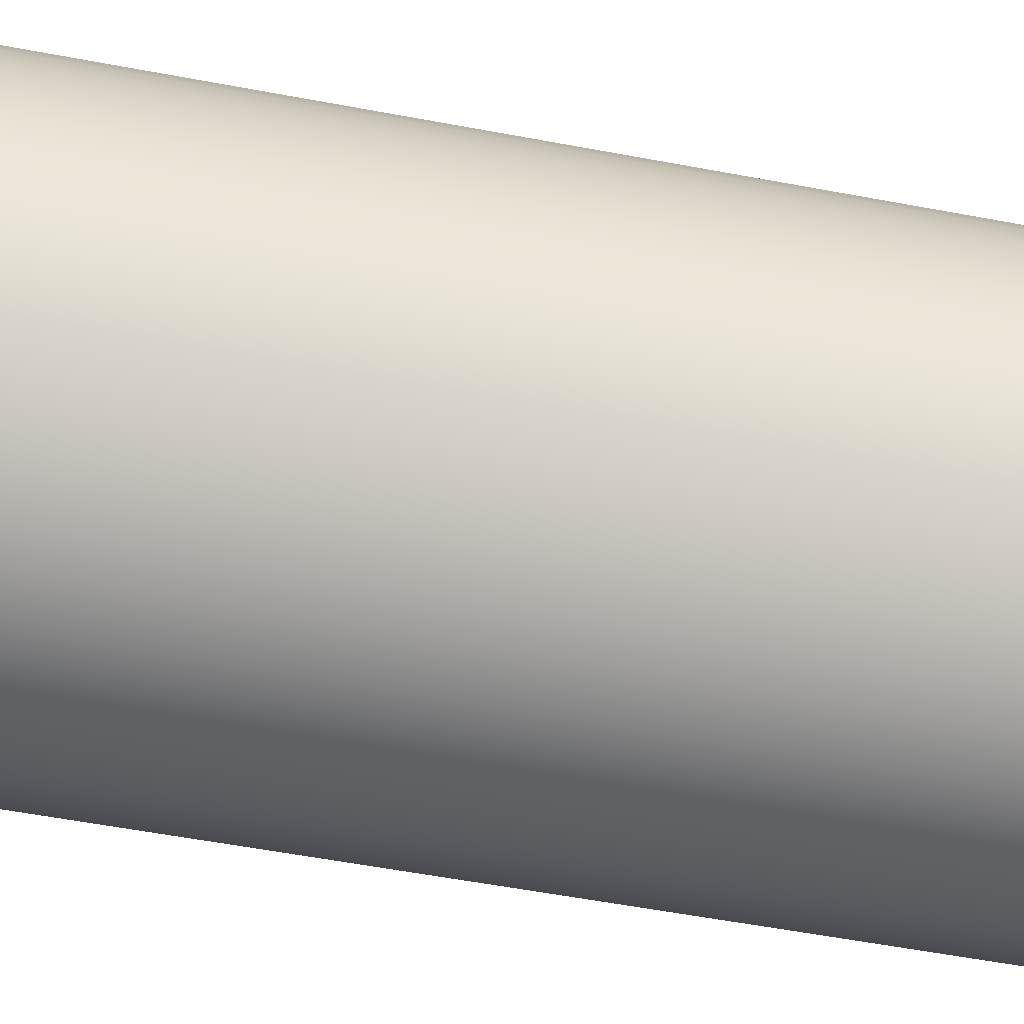
<metadata>
{"format":"obj","ext":"obj","renderer":"f3d","projection":"perspective","resolution":1024,"background":"white","views":[{"elev":-57.9,"azim":79.0,"up":"+Y"}]}
</metadata>
<code>
v -2.6 -3.184e-16 -6
v -2.572 -0.3786 -6
v -2.49 -0.7491 -6
v -2.354 -1.104 -6
v -2.168 -1.435 -6
v -1.936 -1.735 -6
v -1.663 -1.998 -6
v -1.354 -2.219 -6
v -1.017 -2.393 -6
v -0.6576 -2.515 -6
v -0.2844 -2.584 -6
v 0.09496 -2.598 -6
v 0.4723 -2.557 -6
v 0.8395 -2.461 -6
v 1.189 -2.312 -6
v 1.513 -2.115 -6
v 1.805 -1.872 -6
v 2.058 -1.589 -6
v 2.267 -1.272 -6
v 2.428 -0.9288 -6
v 2.538 -0.5653 -6
v 2.593 -0.1898 -6
v 2.593 0.1898 -6
v 2.538 0.5653 -6
v 2.428 0.9288 -6
v 2.267 1.272 -6
v 2.058 1.589 -6
v 1.805 1.872 -6
v 1.513 2.115 -6
v 1.189 2.312 -6
v 0.8395 2.461 -6
v 0.4723 2.557 -6
v 0.09496 2.598 -6
v -0.2844 2.584 -6
v -0.6576 2.515 -6
v -1.017 2.393 -6
v -1.354 2.219 -6
v -1.663 1.998 -6
v -1.936 1.735 -6
v -2.168 1.435 -6
v -2.354 1.104 -6
v -2.49 0.7491 -6
v -2.572 0.3786 -6
v -3 -3.674e-16 -6
v -2.972 0.4085 -6
v -2.889 0.8094 -6
v -2.752 1.195 -6
v -2.563 1.559 -6
v -2.327 1.893 -6
v -2.048 2.193 -6
v -1.73 2.451 -6
v -1.38 2.664 -6
v -1.005 2.827 -6
v -0.6104 2.937 -6
v -0.2047 2.993 -6
v 0.2047 2.993 -6
v 0.6104 2.937 -6
v 1.005 2.827 -6
v 1.38 2.664 -6
v 1.73 2.451 -6
v 2.048 2.193 -6
v 2.327 1.893 -6
v 2.563 1.559 -6
v 2.752 1.195 -6
v 2.889 0.8094 -6
v 2.972 0.4085 -6
v 3 0 -6
v 2.972 -0.4085 -6
v 2.889 -0.8094 -6
v 2.752 -1.195 -6
v 2.563 -1.559 -6
v 2.327 -1.893 -6
v 2.048 -2.193 -6
v 1.73 -2.451 -6
v 1.38 -2.664 -6
v 1.005 -2.827 -6
v 0.6104 -2.937 -6
v 0.2047 -2.993 -6
v -0.2047 -2.993 -6
v -0.6104 -2.937 -6
v -1.005 -2.827 -6
v -1.38 -2.664 -6
v -1.73 -2.451 -6
v -2.048 -2.193 -6
v -2.327 -1.893 -6
v -2.563 -1.559 -6
v -2.752 -1.195 -6
v -2.889 -0.8094 -6
v -2.972 -0.4085 -6
v -2.6 -3.184e-16 -6
v -2.572 0.3786 -6
v -2.49 0.7491 -6
v -2.354 1.104 -6
v -2.168 1.435 -6
v -1.936 1.735 -6
v -1.663 1.998 -6
v -1.354 2.219 -6
v -1.017 2.393 -6
v -0.6576 2.515 -6
v -0.2844 2.584 -6
v 0.09496 2.598 -6
v 0.4723 2.557 -6
v 0.8395 2.461 -6
v 1.189 2.312 -6
v 1.513 2.115 -6
v 1.805 1.872 -6
v 2.058 1.589 -6
v 2.267 1.272 -6
v 2.428 0.9288 -6
v 2.538 0.5653 -6
v 2.593 0.1898 -6
v 2.593 -0.1898 -6
v 2.538 -0.5653 -6
v 2.428 -0.9288 -6
v 2.267 -1.272 -6
v 2.058 -1.589 -6
v 1.805 -1.872 -6
v 1.513 -2.115 -6
v 1.189 -2.312 -6
v 0.8395 -2.461 -6
v 0.4723 -2.557 -6
v 0.09496 -2.598 -6
v -0.2844 -2.584 -6
v -0.6576 -2.515 -6
v -1.017 -2.393 -6
v -1.354 -2.219 -6
v -1.663 -1.998 -6
v -1.936 -1.735 -6
v -2.168 -1.435 -6
v -2.354 -1.104 -6
v -2.49 -0.7491 -6
v -2.572 -0.3786 -6
v -2.6 -3.184e-16 6
v -2.572 -0.3786 6
v -2.49 -0.7491 6
v -2.354 -1.104 6
v -2.168 -1.435 6
v -1.936 -1.735 6
v -1.663 -1.998 6
v -1.354 -2.219 6
v -1.017 -2.393 6
v -0.6576 -2.515 6
v -0.2844 -2.584 6
v 0.09496 -2.598 6
v 0.4723 -2.557 6
v 0.8395 -2.461 6
v 1.189 -2.312 6
v 1.513 -2.115 6
v 1.805 -1.872 6
v 2.058 -1.589 6
v 2.267 -1.272 6
v 2.428 -0.9288 6
v 2.538 -0.5653 6
v 2.593 -0.1898 6
v 2.593 0.1898 6
v 2.538 0.5653 6
v 2.428 0.9288 6
v 2.267 1.272 6
v 2.058 1.589 6
v 1.805 1.872 6
v 1.513 2.115 6
v 1.189 2.312 6
v 0.8395 2.461 6
v 0.4723 2.557 6
v 0.09496 2.598 6
v -0.2844 2.584 6
v -0.6576 2.515 6
v -1.017 2.393 6
v -1.354 2.219 6
v -1.663 1.998 6
v -1.936 1.735 6
v -2.168 1.435 6
v -2.354 1.104 6
v -2.49 0.7491 6
v -2.572 0.3786 6
v -2.6 -3.184e-16 6
v -2.6 -3.184e-16 -6
v -3 -3.674e-16 -6
v -2.972 -0.4085 -6
v -2.889 -0.8094 -6
v -2.752 -1.195 -6
v -2.563 -1.559 -6
v -2.327 -1.893 -6
v -2.048 -2.193 -6
v -1.73 -2.451 -6
v -1.38 -2.664 -6
v -1.005 -2.827 -6
v -0.6104 -2.937 -6
v -0.2047 -2.993 -6
v 0.2047 -2.993 -6
v 0.6104 -2.937 -6
v 1.005 -2.827 -6
v 1.38 -2.664 -6
v 1.73 -2.451 -6
v 2.048 -2.193 -6
v 2.327 -1.893 -6
v 2.563 -1.559 -6
v 2.752 -1.195 -6
v 2.889 -0.8094 -6
v 2.972 -0.4085 -6
v 3 0 -6
v 2.972 0.4085 -6
v 2.889 0.8094 -6
v 2.752 1.195 -6
v 2.563 1.559 -6
v 2.327 1.893 -6
v 2.048 2.193 -6
v 1.73 2.451 -6
v 1.38 2.664 -6
v 1.005 2.827 -6
v 0.6104 2.937 -6
v 0.2047 2.993 -6
v -0.2047 2.993 -6
v -0.6104 2.937 -6
v -1.005 2.827 -6
v -1.38 2.664 -6
v -1.73 2.451 -6
v -2.048 2.193 -6
v -2.327 1.893 -6
v -2.563 1.559 -6
v -2.752 1.195 -6
v -2.889 0.8094 -6
v -2.972 0.4085 -6
v -3 -3.674e-16 6
v -2.972 0.4085 6
v -2.889 0.8094 6
v -2.752 1.195 6
v -2.563 1.559 6
v -2.327 1.893 6
v -2.048 2.193 6
v -1.73 2.451 6
v -1.38 2.664 6
v -1.005 2.827 6
v -0.6104 2.937 6
v -0.2047 2.993 6
v 0.2047 2.993 6
v 0.6104 2.937 6
v 1.005 2.827 6
v 1.38 2.664 6
v 1.73 2.451 6
v 2.048 2.193 6
v 2.327 1.893 6
v 2.563 1.559 6
v 2.752 1.195 6
v 2.889 0.8094 6
v 2.972 0.4085 6
v 3 0 6
v 2.972 -0.4085 6
v 2.889 -0.8094 6
v 2.752 -1.195 6
v 2.563 -1.559 6
v 2.327 -1.893 6
v 2.048 -2.193 6
v 1.73 -2.451 6
v 1.38 -2.664 6
v 1.005 -2.827 6
v 0.6104 -2.937 6
v 0.2047 -2.993 6
v -0.2047 -2.993 6
v -0.6104 -2.937 6
v -1.005 -2.827 6
v -1.38 -2.664 6
v -1.73 -2.451 6
v -2.048 -2.193 6
v -2.327 -1.893 6
v -2.563 -1.559 6
v -2.752 -1.195 6
v -2.889 -0.8094 6
v -2.972 -0.4085 6
v -3 -3.674e-16 -6
v -3 -3.674e-16 6
v -2.6 -3.184e-16 6
v -2.572 0.3786 6
v -2.49 0.7491 6
v -2.354 1.104 6
v -2.168 1.435 6
v -1.936 1.735 6
v -1.663 1.998 6
v -1.354 2.219 6
v -1.017 2.393 6
v -0.6576 2.515 6
v -0.2844 2.584 6
v 0.09496 2.598 6
v 0.4723 2.557 6
v 0.8395 2.461 6
v 1.189 2.312 6
v 1.513 2.115 6
v 1.805 1.872 6
v 2.058 1.589 6
v 2.267 1.272 6
v 2.428 0.9288 6
v 2.538 0.5653 6
v 2.593 0.1898 6
v 2.593 -0.1898 6
v 2.538 -0.5653 6
v 2.428 -0.9288 6
v 2.267 -1.272 6
v 2.058 -1.589 6
v 1.805 -1.872 6
v 1.513 -2.115 6
v 1.189 -2.312 6
v 0.8395 -2.461 6
v 0.4723 -2.557 6
v 0.09496 -2.598 6
v -0.2844 -2.584 6
v -0.6576 -2.515 6
v -1.017 -2.393 6
v -1.354 -2.219 6
v -1.663 -1.998 6
v -1.936 -1.735 6
v -2.168 -1.435 6
v -2.354 -1.104 6
v -2.49 -0.7491 6
v -2.572 -0.3786 6
v -3 -3.674e-16 6
v -2.972 -0.4085 6
v -2.889 -0.8094 6
v -2.752 -1.195 6
v -2.563 -1.559 6
v -2.327 -1.893 6
v -2.048 -2.193 6
v -1.73 -2.451 6
v -1.38 -2.664 6
v -1.005 -2.827 6
v -0.6104 -2.937 6
v -0.2047 -2.993 6
v 0.2047 -2.993 6
v 0.6104 -2.937 6
v 1.005 -2.827 6
v 1.38 -2.664 6
v 1.73 -2.451 6
v 2.048 -2.193 6
v 2.327 -1.893 6
v 2.563 -1.559 6
v 2.752 -1.195 6
v 2.889 -0.8094 6
v 2.972 -0.4085 6
v 3 0 6
v 2.972 0.4085 6
v 2.889 0.8094 6
v 2.752 1.195 6
v 2.563 1.559 6
v 2.327 1.893 6
v 2.048 2.193 6
v 1.73 2.451 6
v 1.38 2.664 6
v 1.005 2.827 6
v 0.6104 2.937 6
v 0.2047 2.993 6
v -0.2047 2.993 6
v -0.6104 2.937 6
v -1.005 2.827 6
v -1.38 2.664 6
v -1.73 2.451 6
v -2.048 2.193 6
v -2.327 1.893 6
v -2.563 1.559 6
v -2.752 1.195 6
v -2.889 0.8094 6
v -2.972 0.4085 6
v -1.1 -1.347e-16 -6
v -1.076 0.2287 -6
v -1.005 0.4474 -6
v -0.8899 0.6466 -6
v -0.736 0.8175 -6
v -0.55 0.9526 -6
v -0.3399 1.046 -6
v -0.115 1.094 -6
v 0.115 1.094 -6
v 0.3399 1.046 -6
v 0.55 0.9526 -6
v 0.736 0.8175 -6
v 0.8899 0.6466 -6
v 1.005 0.4474 -6
v 1.076 0.2287 -6
v 1.1 0 -6
v 1.076 -0.2287 -6
v 1.005 -0.4474 -6
v 0.8899 -0.6466 -6
v 0.736 -0.8175 -6
v 0.55 -0.9526 -6
v 0.3399 -1.046 -6
v 0.115 -1.094 -6
v -0.115 -1.094 -6
v -0.3399 -1.046 -6
v -0.55 -0.9526 -6
v -0.736 -0.8175 -6
v -0.8899 -0.6466 -6
v -1.005 -0.4474 -6
v -1.076 -0.2287 -6
v -1.1 -1.347e-16 6
v -1.076 -0.2287 6
v -1.005 -0.4474 6
v -0.8899 -0.6466 6
v -0.736 -0.8175 6
v -0.55 -0.9526 6
v -0.3399 -1.046 6
v -0.115 -1.094 6
v 0.115 -1.094 6
v 0.3399 -1.046 6
v 0.55 -0.9526 6
v 0.736 -0.8175 6
v 0.8899 -0.6466 6
v 1.005 -0.4474 6
v 1.076 -0.2287 6
v 1.1 0 6
v 1.076 0.2287 6
v 1.005 0.4474 6
v 0.8899 0.6466 6
v 0.736 0.8175 6
v 0.55 0.9526 6
v 0.3399 1.046 6
v 0.115 1.094 6
v -0.115 1.094 6
v -0.3399 1.046 6
v -0.55 0.9526 6
v -0.736 0.8175 6
v -0.8899 0.6466 6
v -1.005 0.4474 6
v -1.076 0.2287 6
v -1.1 -1.347e-16 -6
v -1.1 -1.347e-16 6
v -1.4 -1.715e-16 -6
v -1.376 -0.2572 -6
v -1.305 -0.5057 -6
v -1.19 -0.737 -6
v -1.035 -0.9432 -6
v -0.8437 -1.117 -6
v -0.624 -1.253 -6
v -0.3831 -1.347 -6
v -0.1292 -1.394 -6
v 0.1292 -1.394 -6
v 0.3831 -1.347 -6
v 0.624 -1.253 -6
v 0.8437 -1.117 -6
v 1.035 -0.9432 -6
v 1.19 -0.737 -6
v 1.305 -0.5057 -6
v 1.376 -0.2572 -6
v 1.4 0 -6
v 1.376 0.2572 -6
v 1.305 0.5057 -6
v 1.19 0.737 -6
v 1.035 0.9432 -6
v 0.8437 1.117 -6
v 0.624 1.253 -6
v 0.3831 1.347 -6
v 0.1292 1.394 -6
v -0.1292 1.394 -6
v -0.3831 1.347 -6
v -0.624 1.253 -6
v -0.8437 1.117 -6
v -1.035 0.9432 -6
v -1.19 0.737 -6
v -1.305 0.5057 -6
v -1.376 0.2572 -6
v -1.4 -1.715e-16 6
v -1.376 0.2572 6
v -1.305 0.5057 6
v -1.19 0.737 6
v -1.035 0.9432 6
v -0.8437 1.117 6
v -0.624 1.253 6
v -0.3831 1.347 6
v -0.1292 1.394 6
v 0.1292 1.394 6
v 0.3831 1.347 6
v 0.624 1.253 6
v 0.8437 1.117 6
v 1.035 0.9432 6
v 1.19 0.737 6
v 1.305 0.5057 6
v 1.376 0.2572 6
v 1.4 0 6
v 1.376 -0.2572 6
v 1.305 -0.5057 6
v 1.19 -0.737 6
v 1.035 -0.9432 6
v 0.8437 -1.117 6
v 0.624 -1.253 6
v 0.3831 -1.347 6
v 0.1292 -1.394 6
v -0.1292 -1.394 6
v -0.3831 -1.347 6
v -0.624 -1.253 6
v -0.8437 -1.117 6
v -1.035 -0.9432 6
v -1.19 -0.737 6
v -1.305 -0.5057 6
v -1.376 -0.2572 6
v -1.4 -1.715e-16 6
v -1.4 -1.715e-16 -6
v -1.1 -1.347e-16 6
v -1.076 0.2287 6
v -1.005 0.4474 6
v -0.8899 0.6466 6
v -0.736 0.8175 6
v -0.55 0.9526 6
v -0.3399 1.046 6
v -0.115 1.094 6
v 0.115 1.094 6
v 0.3399 1.046 6
v 0.55 0.9526 6
v 0.736 0.8175 6
v 0.8899 0.6466 6
v 1.005 0.4474 6
v 1.076 0.2287 6
v 1.1 0 6
v 1.076 -0.2287 6
v 1.005 -0.4474 6
v 0.8899 -0.6466 6
v 0.736 -0.8175 6
v 0.55 -0.9526 6
v 0.3399 -1.046 6
v 0.115 -1.094 6
v -0.115 -1.094 6
v -0.3399 -1.046 6
v -0.55 -0.9526 6
v -0.736 -0.8175 6
v -0.8899 -0.6466 6
v -1.005 -0.4474 6
v -1.076 -0.2287 6
v -1.4 -1.715e-16 6
v -1.376 -0.2572 6
v -1.305 -0.5057 6
v -1.19 -0.737 6
v -1.035 -0.9432 6
v -0.8437 -1.117 6
v -0.624 -1.253 6
v -0.3831 -1.347 6
v -0.1292 -1.394 6
v 0.1292 -1.394 6
v 0.3831 -1.347 6
v 0.624 -1.253 6
v 0.8437 -1.117 6
v 1.035 -0.9432 6
v 1.19 -0.737 6
v 1.305 -0.5057 6
v 1.376 -0.2572 6
v 1.4 0 6
v 1.376 0.2572 6
v 1.305 0.5057 6
v 1.19 0.737 6
v 1.035 0.9432 6
v 0.8437 1.117 6
v 0.624 1.253 6
v 0.3831 1.347 6
v 0.1292 1.394 6
v -0.1292 1.394 6
v -0.3831 1.347 6
v -0.624 1.253 6
v -0.8437 1.117 6
v -1.035 0.9432 6
v -1.19 0.737 6
v -1.305 0.5057 6
v -1.376 0.2572 6
v -1.1 -1.347e-16 -6
v -1.076 -0.2287 -6
v -1.005 -0.4474 -6
v -0.8899 -0.6466 -6
v -0.736 -0.8175 -6
v -0.55 -0.9526 -6
v -0.3399 -1.046 -6
v -0.115 -1.094 -6
v 0.115 -1.094 -6
v 0.3399 -1.046 -6
v 0.55 -0.9526 -6
v 0.736 -0.8175 -6
v 0.8899 -0.6466 -6
v 1.005 -0.4474 -6
v 1.076 -0.2287 -6
v 1.1 0 -6
v 1.076 0.2287 -6
v 1.005 0.4474 -6
v 0.8899 0.6466 -6
v 0.736 0.8175 -6
v 0.55 0.9526 -6
v 0.3399 1.046 -6
v 0.115 1.094 -6
v -0.115 1.094 -6
v -0.3399 1.046 -6
v -0.55 0.9526 -6
v -0.736 0.8175 -6
v -0.8899 0.6466 -6
v -1.005 0.4474 -6
v -1.076 0.2287 -6
v -1.4 -1.715e-16 -6
v -1.376 0.2572 -6
v -1.305 0.5057 -6
v -1.19 0.737 -6
v -1.035 0.9432 -6
v -0.8437 1.117 -6
v -0.624 1.253 -6
v -0.3831 1.347 -6
v -0.1292 1.394 -6
v 0.1292 1.394 -6
v 0.3831 1.347 -6
v 0.624 1.253 -6
v 0.8437 1.117 -6
v 1.035 0.9432 -6
v 1.19 0.737 -6
v 1.305 0.5057 -6
v 1.376 0.2572 -6
v 1.4 0 -6
v 1.376 -0.2572 -6
v 1.305 -0.5057 -6
v 1.19 -0.737 -6
v 1.035 -0.9432 -6
v 0.8437 -1.117 -6
v 0.624 -1.253 -6
v 0.3831 -1.347 -6
v 0.1292 -1.394 -6
v -0.1292 -1.394 -6
v -0.3831 -1.347 -6
v -0.624 -1.253 -6
v -0.8437 -1.117 -6
v -1.035 -0.9432 -6
v -1.19 -0.737 -6
v -1.305 -0.5057 -6
v -1.376 -0.2572 -6
g 556a075e-e37f-11ea-8985-54bf646e7e1f
f 2 89 1
f 1 89 44
f 1 44 45
f 89 2 88
f 88 2 3
f 88 3 87
f 87 3 4
f 87 4 86
f 86 4 5
f 86 5 85
f 85 5 6
f 85 6 84
f 84 6 7
f 84 7 83
f 83 7 8
f 83 8 82
f 82 8 9
f 82 9 81
f 81 9 10
f 81 10 80
f 80 10 11
f 80 11 79
f 79 11 12
f 79 12 78
f 78 12 13
f 78 13 77
f 77 13 14
f 77 14 76
f 76 14 15
f 76 15 75
f 75 15 74
f 74 15 16
f 74 16 73
f 73 16 17
f 73 17 72
f 72 17 18
f 72 18 71
f 71 18 19
f 71 19 70
f 70 19 20
f 70 20 69
f 69 20 21
f 69 21 68
f 68 21 22
f 68 22 67
f 67 22 23
f 67 23 66
f 66 23 24
f 66 24 65
f 65 24 25
f 65 25 64
f 64 25 26
f 64 26 63
f 63 26 27
f 63 27 62
f 62 27 28
f 62 28 61
f 61 28 29
f 61 29 60
f 60 29 30
f 60 30 59
f 59 30 58
f 58 30 31
f 58 31 57
f 57 31 32
f 57 32 56
f 56 32 33
f 56 33 55
f 55 33 34
f 55 34 54
f 54 34 35
f 54 35 53
f 53 35 36
f 53 36 52
f 52 36 37
f 52 37 51
f 51 37 38
f 51 38 50
f 50 38 39
f 50 39 49
f 49 39 40
f 49 40 48
f 48 40 41
f 48 41 47
f 47 41 42
f 47 42 46
f 46 42 43
f 46 43 45
f 45 43 1
g 556ca13a-e37f-11ea-b388-54bf646e7e1f
f 91 175 90
f 90 175 176
f 177 133 132
f 132 133 134
f 132 134 131
f 131 134 135
f 131 135 130
f 130 135 136
f 130 136 129
f 129 136 137
f 129 137 128
f 128 137 138
f 128 138 127
f 127 138 139
f 127 139 126
f 126 139 140
f 126 140 125
f 125 140 141
f 125 141 124
f 124 141 142
f 124 142 123
f 123 142 143
f 123 143 122
f 122 143 144
f 122 144 121
f 121 144 145
f 121 145 120
f 120 145 146
f 120 146 119
f 119 146 147
f 119 147 118
f 118 147 148
f 118 148 117
f 117 148 149
f 117 149 116
f 116 149 150
f 116 150 115
f 115 150 151
f 115 151 114
f 114 151 152
f 114 152 113
f 113 152 153
f 113 153 112
f 112 153 154
f 112 154 111
f 111 154 155
f 111 155 110
f 110 155 156
f 110 156 109
f 109 156 157
f 109 157 108
f 108 157 158
f 108 158 107
f 107 158 159
f 107 159 106
f 106 159 160
f 106 160 105
f 105 160 161
f 105 161 104
f 104 161 162
f 104 162 103
f 103 162 163
f 103 163 102
f 102 163 164
f 102 164 101
f 101 164 165
f 101 165 100
f 100 165 166
f 100 166 99
f 99 166 167
f 99 167 98
f 98 167 168
f 98 168 97
f 97 168 169
f 97 169 96
f 96 169 170
f 96 170 95
f 95 170 171
f 95 171 94
f 94 171 172
f 94 172 93
f 93 172 173
f 93 173 92
f 92 173 174
f 92 174 91
f 91 174 175
g 556f3954-e37f-11ea-b544-54bf646e7e1f
f 179 269 178
f 178 269 271
f 270 224 223
f 223 224 225
f 223 225 222
f 222 225 226
f 222 226 221
f 221 226 227
f 221 227 220
f 220 227 228
f 220 228 219
f 219 228 229
f 219 229 218
f 218 229 230
f 218 230 217
f 217 230 231
f 217 231 216
f 216 231 232
f 216 232 215
f 215 232 233
f 215 233 214
f 214 233 234
f 214 234 213
f 213 234 235
f 213 235 212
f 212 235 236
f 212 236 211
f 211 236 237
f 211 237 210
f 210 237 238
f 210 238 209
f 209 238 239
f 209 239 208
f 208 239 240
f 208 240 207
f 207 240 241
f 207 241 206
f 206 241 242
f 206 242 205
f 205 242 243
f 205 243 204
f 204 243 244
f 204 244 203
f 203 244 245
f 203 245 202
f 202 245 246
f 202 246 201
f 201 246 247
f 201 247 200
f 200 247 248
f 200 248 199
f 199 248 249
f 199 249 198
f 198 249 250
f 198 250 197
f 197 250 251
f 197 251 196
f 196 251 252
f 196 252 195
f 195 252 253
f 195 253 194
f 194 253 254
f 194 254 193
f 193 254 255
f 193 255 192
f 192 255 256
f 192 256 191
f 191 256 257
f 191 257 190
f 190 257 258
f 190 258 189
f 189 258 259
f 189 259 188
f 188 259 260
f 188 260 187
f 187 260 261
f 187 261 186
f 186 261 262
f 186 262 185
f 185 262 263
f 185 263 184
f 184 263 264
f 184 264 183
f 183 264 265
f 183 265 182
f 182 265 266
f 182 266 181
f 181 266 267
f 181 267 180
f 180 267 268
f 180 268 179
f 179 268 269
g 5571aa4c-e37f-11ea-ba8c-54bf646e7e1f
f 273 360 272
f 272 360 315
f 272 315 316
f 360 273 359
f 359 273 274
f 359 274 358
f 358 274 275
f 358 275 357
f 357 275 276
f 357 276 356
f 356 276 277
f 356 277 355
f 355 277 278
f 355 278 354
f 354 278 279
f 354 279 353
f 353 279 280
f 353 280 352
f 352 280 281
f 352 281 351
f 351 281 282
f 351 282 350
f 350 282 283
f 350 283 349
f 349 283 284
f 349 284 348
f 348 284 285
f 348 285 347
f 347 285 286
f 347 286 346
f 346 286 345
f 345 286 287
f 345 287 344
f 344 287 288
f 344 288 343
f 343 288 289
f 343 289 342
f 342 289 290
f 342 290 341
f 341 290 291
f 341 291 340
f 340 291 292
f 340 292 339
f 339 292 293
f 339 293 338
f 338 293 294
f 338 294 337
f 337 294 295
f 337 295 336
f 336 295 296
f 336 296 335
f 335 296 297
f 335 297 334
f 334 297 298
f 334 298 333
f 333 298 299
f 333 299 332
f 332 299 300
f 332 300 331
f 331 300 301
f 331 301 330
f 330 301 329
f 329 301 302
f 329 302 328
f 328 302 303
f 328 303 327
f 327 303 304
f 327 304 326
f 326 304 305
f 326 305 325
f 325 305 306
f 325 306 324
f 324 306 307
f 324 307 323
f 323 307 308
f 323 308 322
f 322 308 309
f 322 309 321
f 321 309 310
f 321 310 320
f 320 310 311
f 320 311 319
f 319 311 312
f 319 312 318
f 318 312 313
f 318 313 317
f 317 313 314
f 317 314 316
f 316 314 272
g 55de9a8c-e37f-11ea-aed9-54bf646e7e1f
f 362 420 361
f 361 420 422
f 421 391 390
f 390 391 392
f 390 392 389
f 389 392 393
f 389 393 388
f 388 393 394
f 388 394 387
f 387 394 395
f 387 395 386
f 386 395 396
f 386 396 385
f 385 396 397
f 385 397 384
f 384 397 398
f 384 398 383
f 383 398 399
f 383 399 382
f 382 399 400
f 382 400 381
f 381 400 401
f 381 401 380
f 380 401 402
f 380 402 379
f 379 402 403
f 379 403 378
f 378 403 404
f 378 404 377
f 377 404 405
f 377 405 376
f 376 405 406
f 376 406 375
f 375 406 407
f 375 407 374
f 374 407 408
f 374 408 373
f 373 408 409
f 373 409 372
f 372 409 410
f 372 410 371
f 371 410 411
f 371 411 370
f 370 411 412
f 370 412 369
f 369 412 413
f 369 413 368
f 368 413 414
f 368 414 367
f 367 414 415
f 367 415 366
f 366 415 416
f 366 416 365
f 365 416 417
f 365 417 364
f 364 417 418
f 364 418 363
f 363 418 419
f 363 419 362
f 362 419 420
g 55e182da-e37f-11ea-8d48-54bf646e7e1f
f 424 490 423
f 423 490 491
f 492 457 456
f 456 457 458
f 456 458 455
f 455 458 459
f 455 459 454
f 454 459 460
f 454 460 453
f 453 460 461
f 453 461 452
f 452 461 462
f 452 462 451
f 451 462 463
f 451 463 450
f 450 463 464
f 450 464 449
f 449 464 465
f 449 465 448
f 448 465 466
f 448 466 447
f 447 466 467
f 447 467 446
f 446 467 468
f 446 468 445
f 445 468 469
f 445 469 444
f 444 469 470
f 444 470 443
f 443 470 471
f 443 471 442
f 442 471 472
f 442 472 441
f 441 472 473
f 441 473 440
f 440 473 474
f 440 474 439
f 439 474 475
f 439 475 438
f 438 475 476
f 438 476 437
f 437 476 477
f 437 477 436
f 436 477 478
f 436 478 435
f 435 478 479
f 435 479 434
f 434 479 480
f 434 480 433
f 433 480 481
f 433 481 432
f 432 481 482
f 432 482 431
f 431 482 483
f 431 483 430
f 430 483 484
f 430 484 429
f 429 484 485
f 429 485 428
f 428 485 486
f 428 486 427
f 427 486 487
f 427 487 426
f 426 487 488
f 426 488 425
f 425 488 489
f 425 489 424
f 424 489 490
g 55e43fc0-e37f-11ea-864c-54bf646e7e1f
f 494 556 493
f 493 556 523
f 493 523 524
f 556 494 555
f 555 494 495
f 555 495 554
f 554 495 496
f 554 496 553
f 553 496 497
f 553 497 552
f 552 497 498
f 552 498 551
f 551 498 499
f 551 499 550
f 550 499 500
f 550 500 549
f 549 500 501
f 549 501 548
f 548 501 547
f 547 501 502
f 547 502 546
f 546 502 503
f 546 503 545
f 545 503 504
f 545 504 544
f 544 504 505
f 544 505 543
f 543 505 506
f 543 506 542
f 542 506 507
f 542 507 541
f 541 507 508
f 541 508 540
f 540 508 539
f 539 508 509
f 539 509 538
f 538 509 510
f 538 510 537
f 537 510 511
f 537 511 536
f 536 511 512
f 536 512 535
f 535 512 513
f 535 513 534
f 534 513 514
f 534 514 533
f 533 514 515
f 533 515 532
f 532 515 516
f 532 516 531
f 531 516 530
f 530 516 517
f 530 517 529
f 529 517 518
f 529 518 528
f 528 518 519
f 528 519 527
f 527 519 520
f 527 520 526
f 526 520 521
f 526 521 525
f 525 521 522
f 525 522 524
f 524 522 493
g 55e6d7c0-e37f-11ea-a803-54bf646e7e1f
f 558 620 557
f 557 620 587
f 557 587 588
f 620 558 619
f 619 558 559
f 619 559 618
f 618 559 560
f 618 560 617
f 617 560 561
f 617 561 616
f 616 561 562
f 616 562 615
f 615 562 563
f 615 563 614
f 614 563 564
f 614 564 613
f 613 564 565
f 613 565 612
f 612 565 611
f 611 565 566
f 611 566 610
f 610 566 567
f 610 567 609
f 609 567 568
f 609 568 608
f 608 568 569
f 608 569 607
f 607 569 570
f 607 570 606
f 606 570 571
f 606 571 605
f 605 571 572
f 605 572 604
f 604 572 603
f 603 572 573
f 603 573 602
f 602 573 574
f 602 574 601
f 601 574 575
f 601 575 600
f 600 575 576
f 600 576 599
f 599 576 577
f 599 577 598
f 598 577 578
f 598 578 597
f 597 578 579
f 597 579 596
f 596 579 580
f 596 580 595
f 595 580 594
f 594 580 581
f 594 581 593
f 593 581 582
f 593 582 592
f 592 582 583
f 592 583 591
f 591 583 584
f 591 584 590
f 590 584 585
f 590 585 589
f 589 585 586
f 589 586 588
f 588 586 557

</code>
